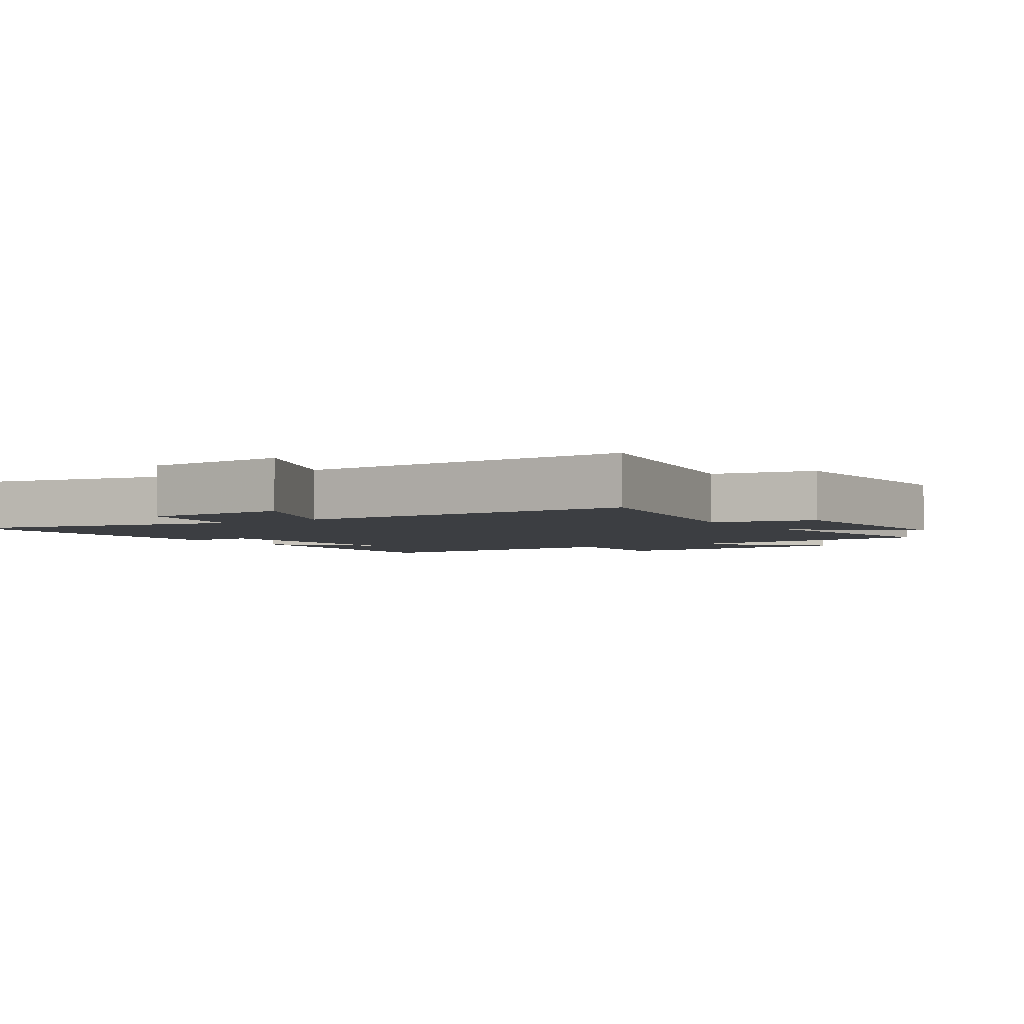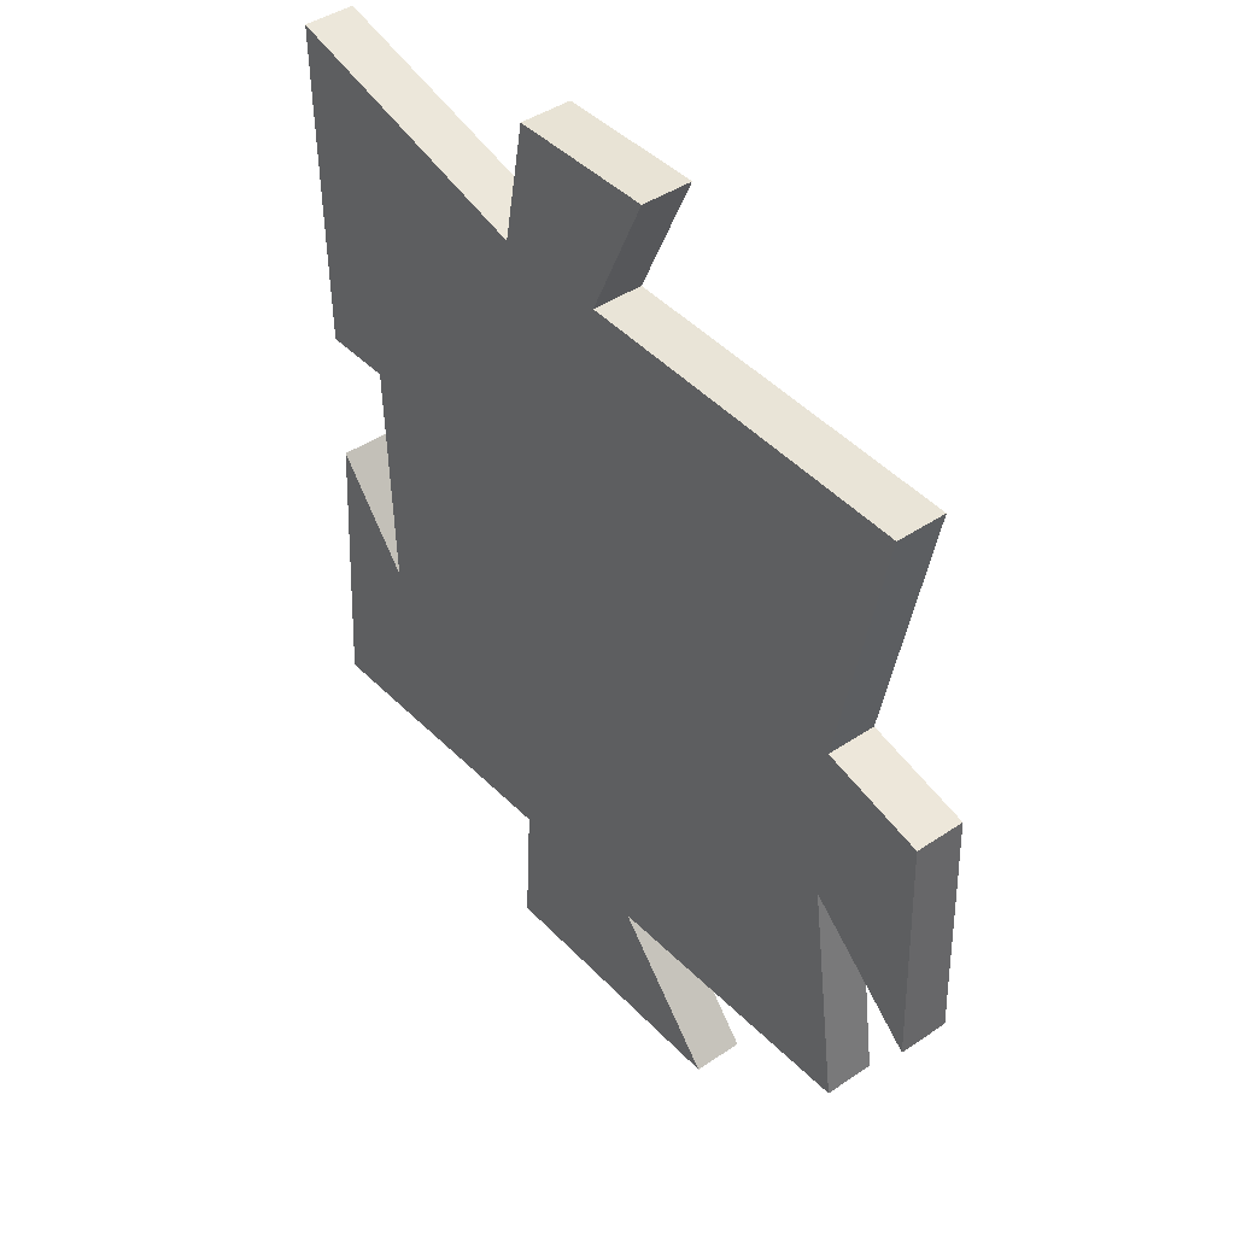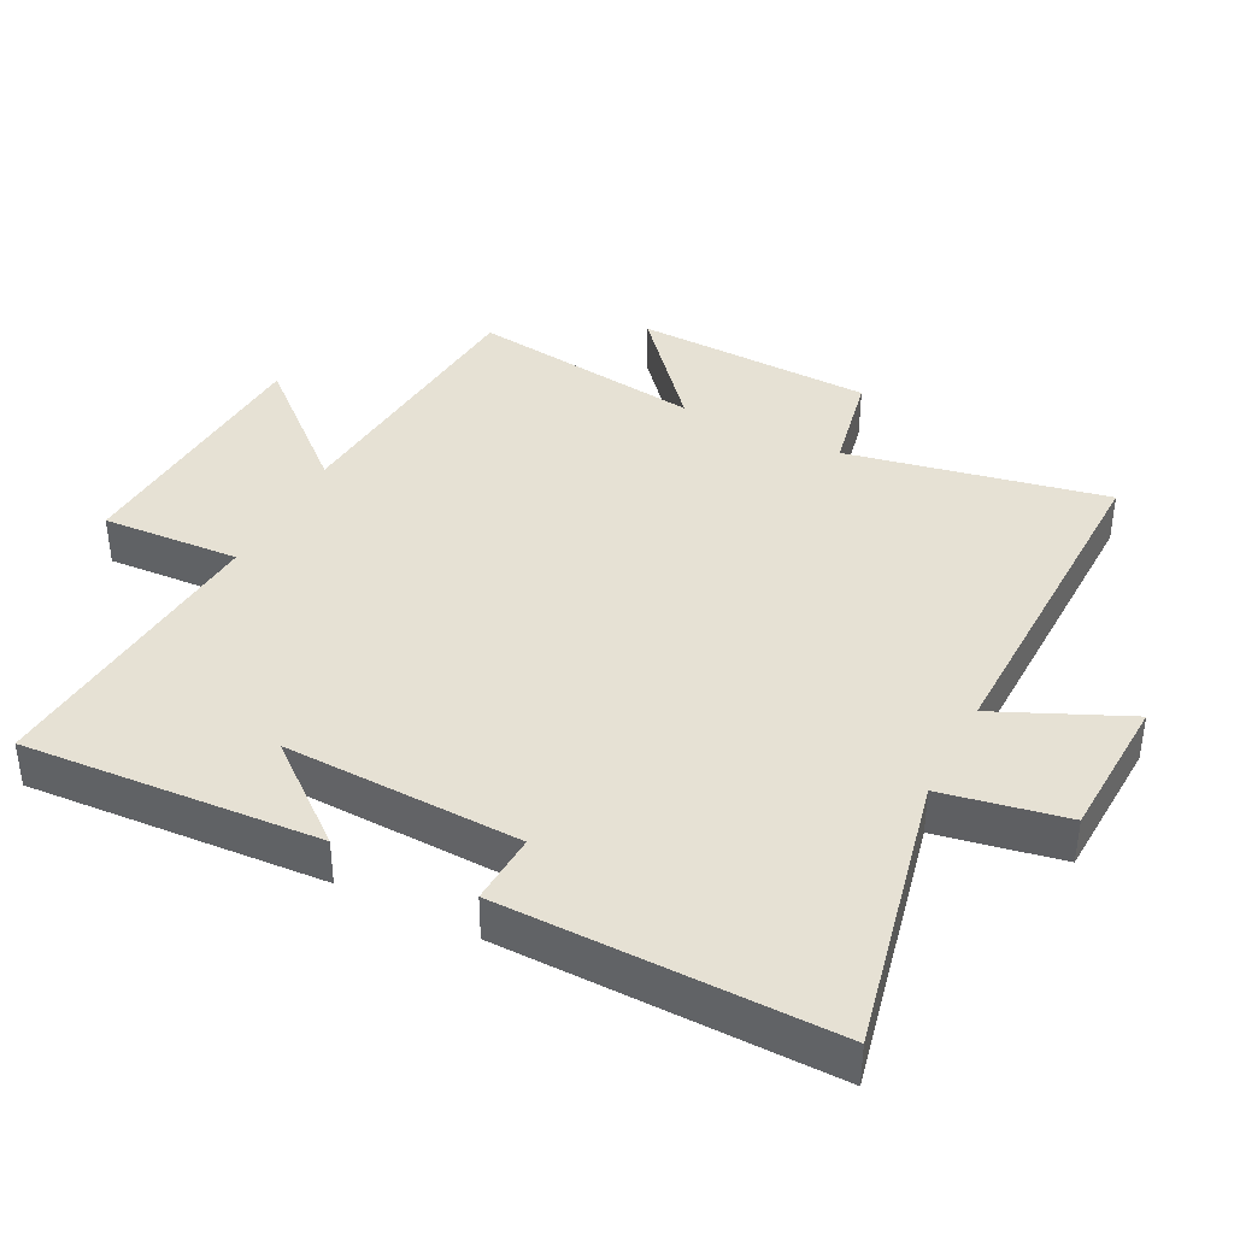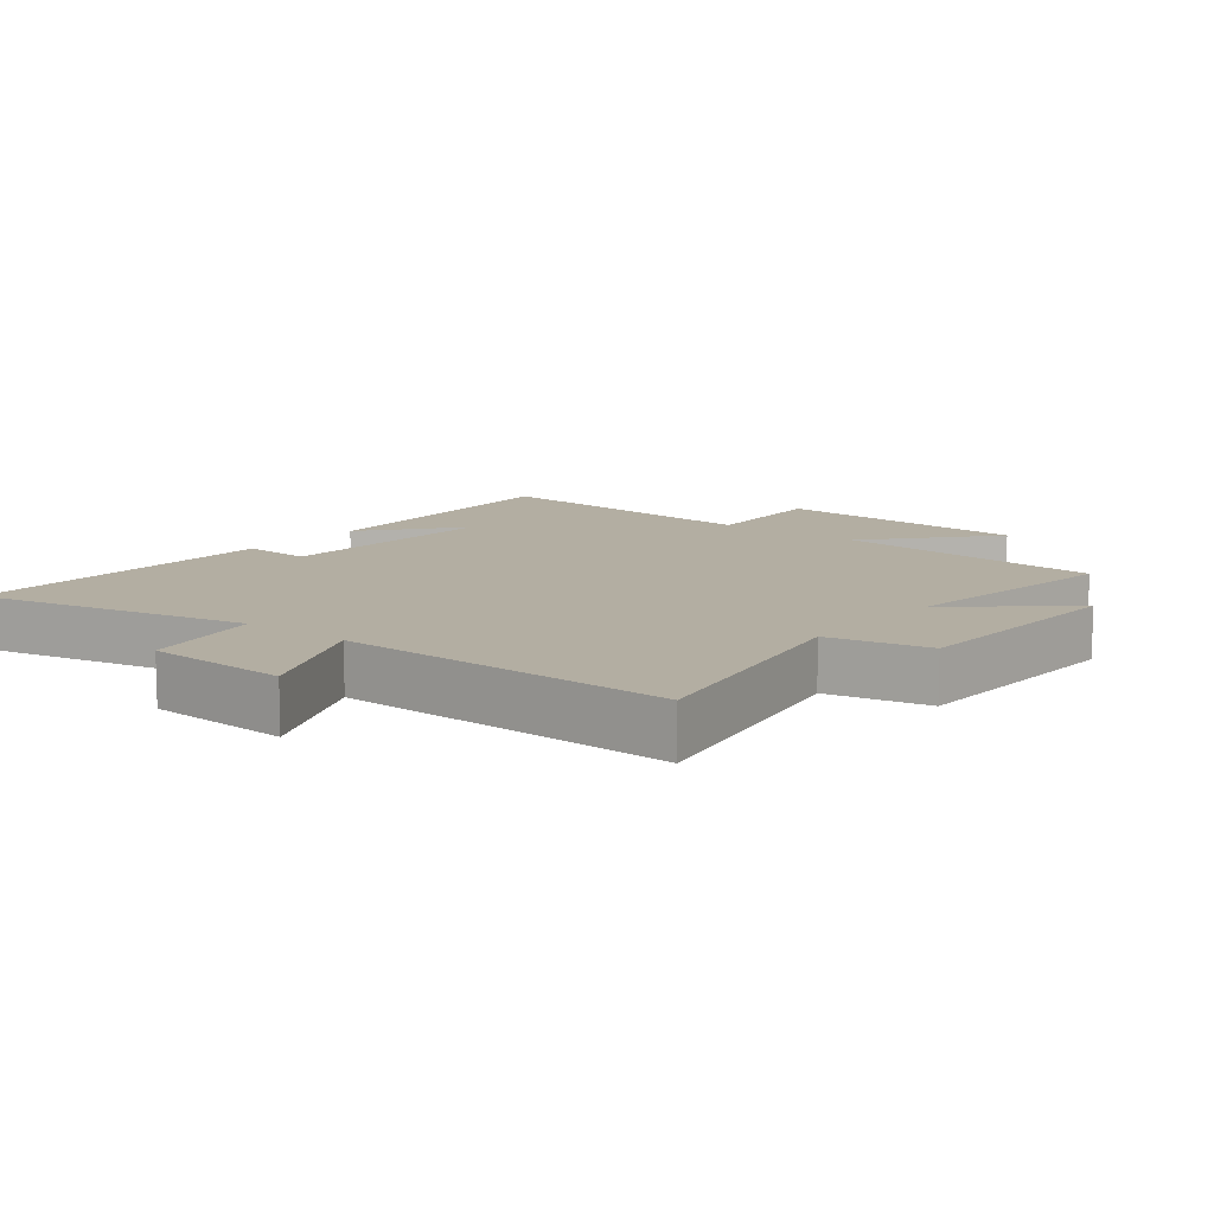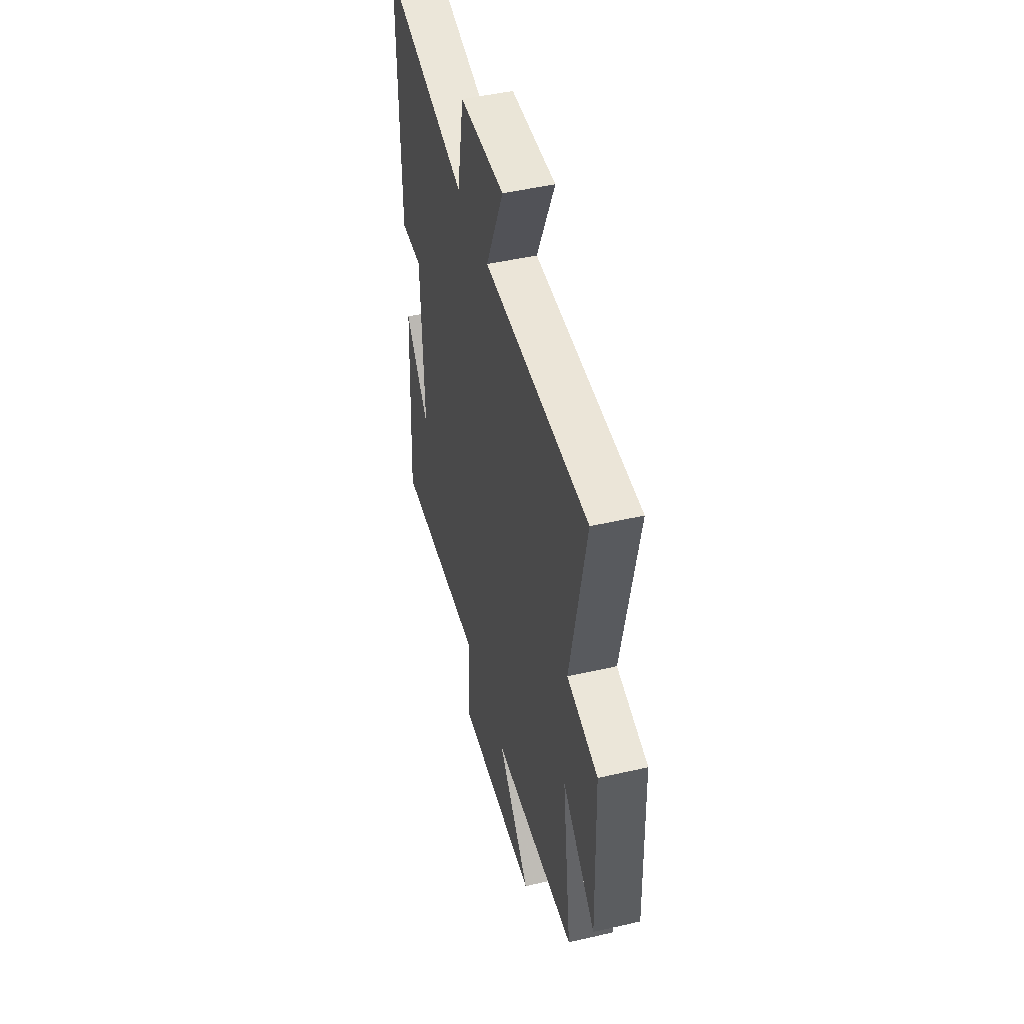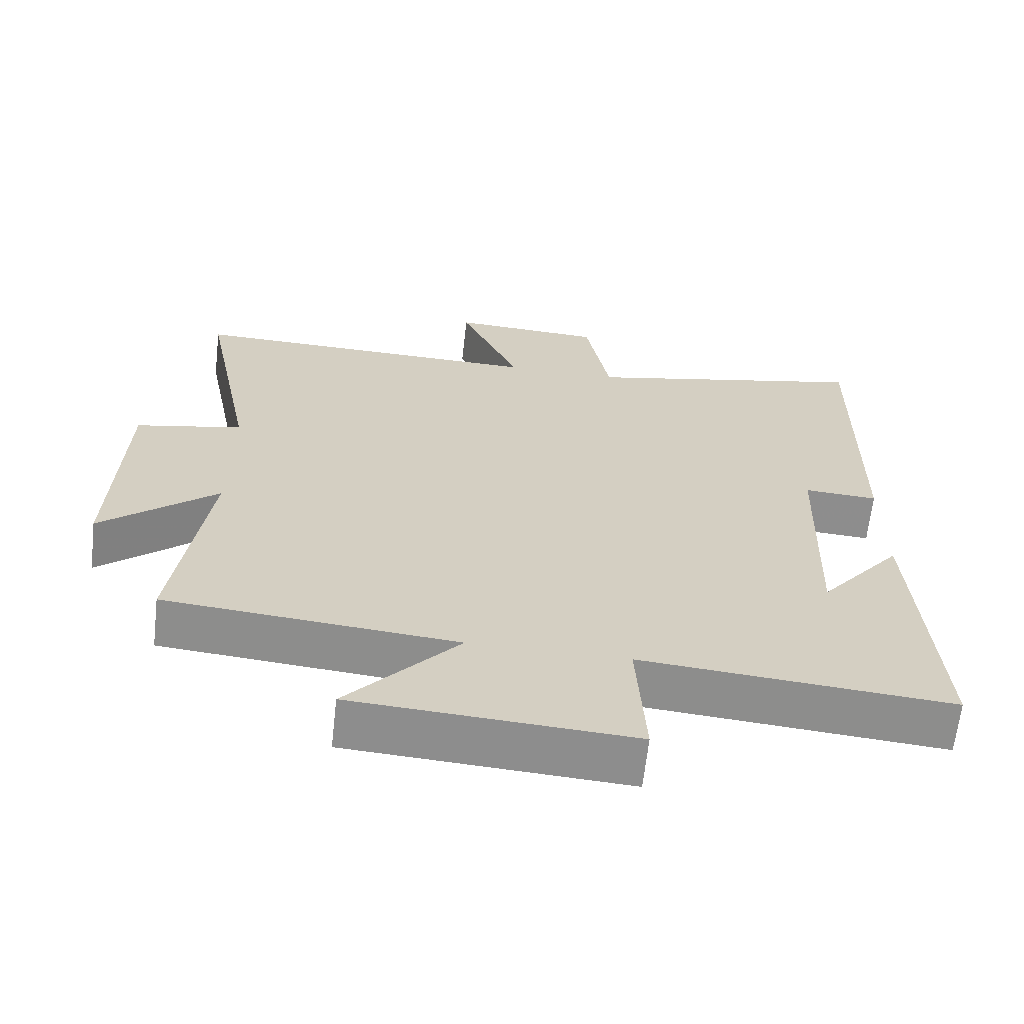
<metadata>
{"format":"obj","ext":"obj","renderer":"f3d","projection":"perspective","resolution":1024,"background":"white","views":[{"elev":-3.3,"azim":33.4,"up":"+Y"},{"elev":44.0,"azim":51.8,"up":"+Z"},{"elev":39.1,"azim":-63.0,"up":"+Y"},{"elev":10.8,"azim":38.6,"up":"+Y"},{"elev":47.2,"azim":75.4,"up":"+Z"},{"elev":-64.7,"azim":173.6,"up":"+Z"}]}
</metadata>
<code>
v 0.547 0.07 -0.464
v 0.135 0.07 -0.5
v 0.293 0.07 -0.68
v -0.101 0.07 -0.704
v -0.089 0.07 -0.5
v -0.528 0.07 -0.536
v -0.5 0.07 -0.098
v -0.383 0.07 -0.242
v -0.395 0.07 0.11
v -0.5 0.07 0.104
v -0.506 0.07 0.589
v -0.096 0.07 0.5
v -0.062 0.07 0.682
v 0.154 0.07 0.692
v 0.068 0.07 0.5
v 0.576 0.07 0.509
v 0.5 0.07 0.127
v 0.652 0.07 0.096
v 0.664 0.07 -0.258
v 0.5 0.07 -0.117
v 0.547 0 -0.464
v 0.135 0 -0.5
v 0.293 0 -0.68
v -0.101 0 -0.704
v -0.089 0 -0.5
v -0.528 0 -0.536
v -0.5 0 -0.098
v -0.383 0 -0.242
v -0.395 0 0.11
v -0.5 0 0.104
v -0.506 0 0.589
v -0.096 0 0.5
v -0.062 0 0.682
v 0.154 0 0.692
v 0.068 0 0.5
v 0.576 0 0.509
v 0.5 0 0.127
v 0.652 0 0.096
v 0.664 0 -0.258
v 0.5 0 -0.117
f 17 18 19 20
f 15 16 17
f 15 17 20
f 12 13 14 15
f 12 15 20 1
f 9 10 11 12
f 8 9 12 1
f 6 7 8
f 5 6 8
f 2 3 4 5
f 1 2 5 8
f 40 39 38 37
f 37 36 35
f 40 37 35
f 35 34 33 32
f 21 40 35 32
f 32 31 30 29
f 21 32 29 28
f 28 27 26
f 28 26 25
f 25 24 23 22
f 28 25 22 21
f 1 21 22 2
f 2 22 23 3
f 3 23 24 4
f 4 24 25 5
f 5 25 26 6
f 6 26 27 7
f 7 27 28 8
f 8 28 29 9
f 9 29 30 10
f 10 30 31 11
f 11 31 32 12
f 12 32 33 13
f 13 33 34 14
f 14 34 35 15
f 15 35 36 16
f 16 36 37 17
f 17 37 38 18
f 18 38 39 19
f 19 39 40 20
f 20 40 21 1

</code>
